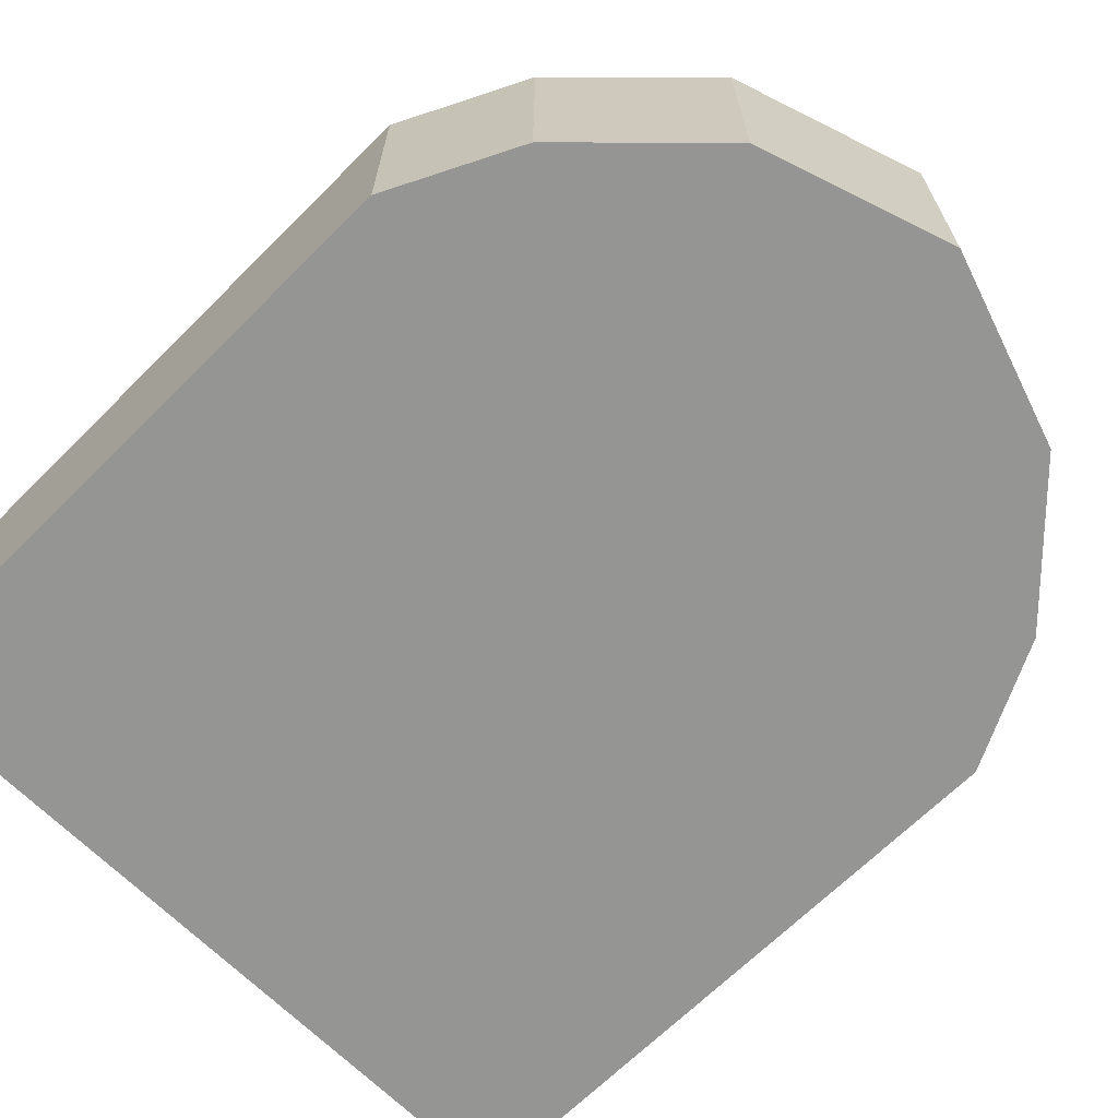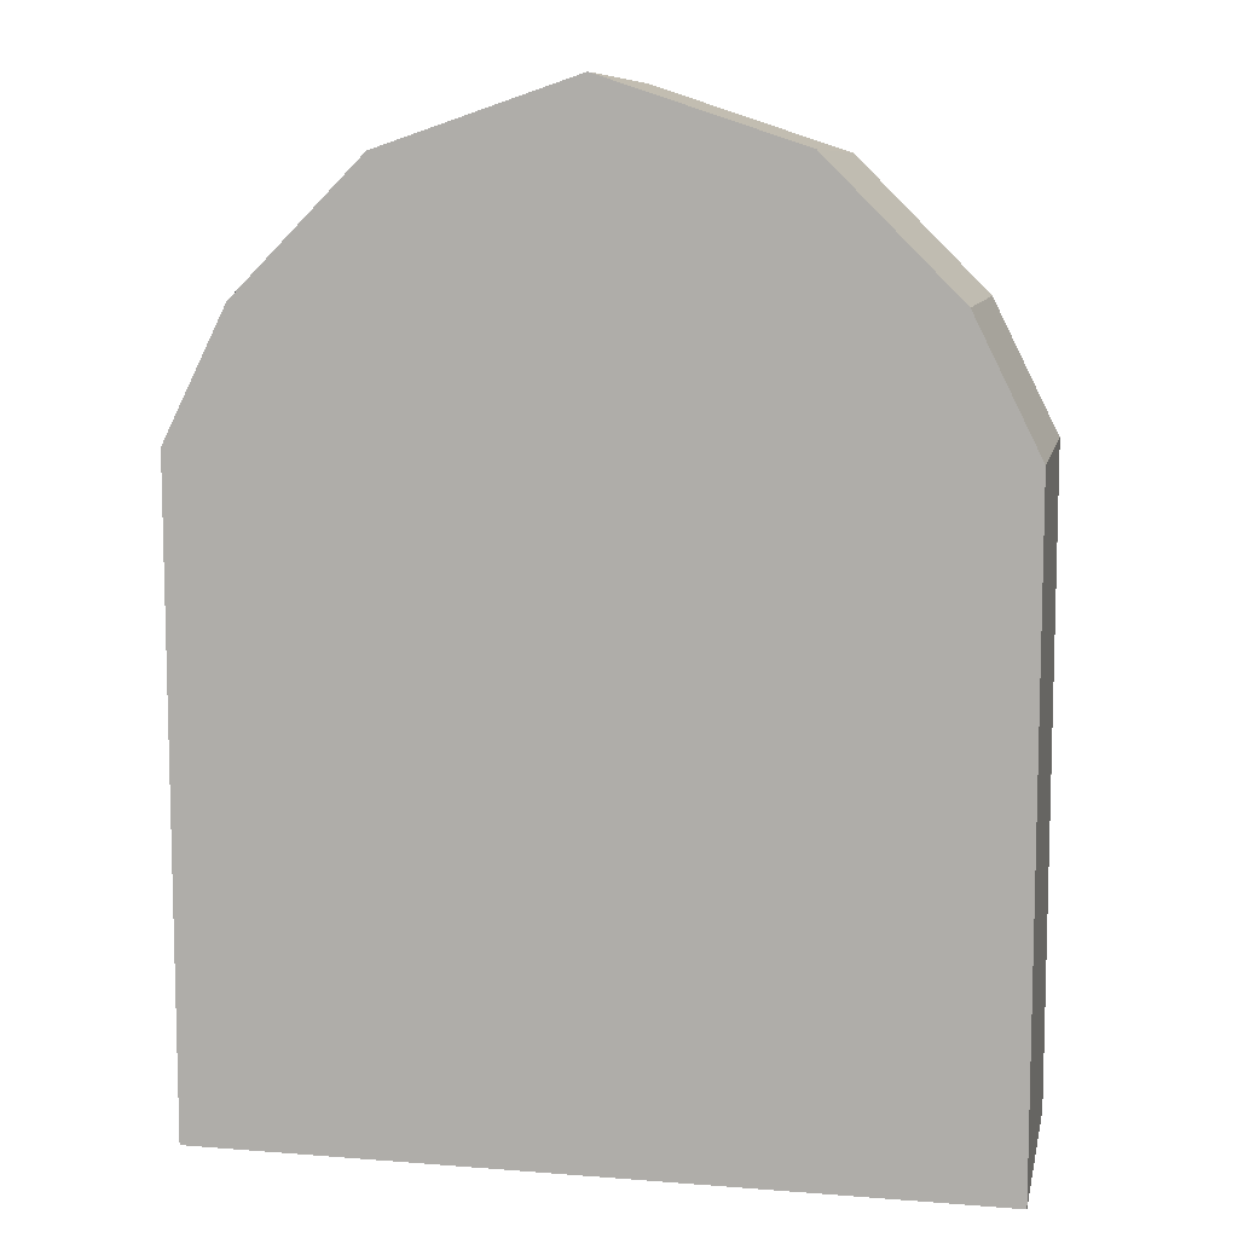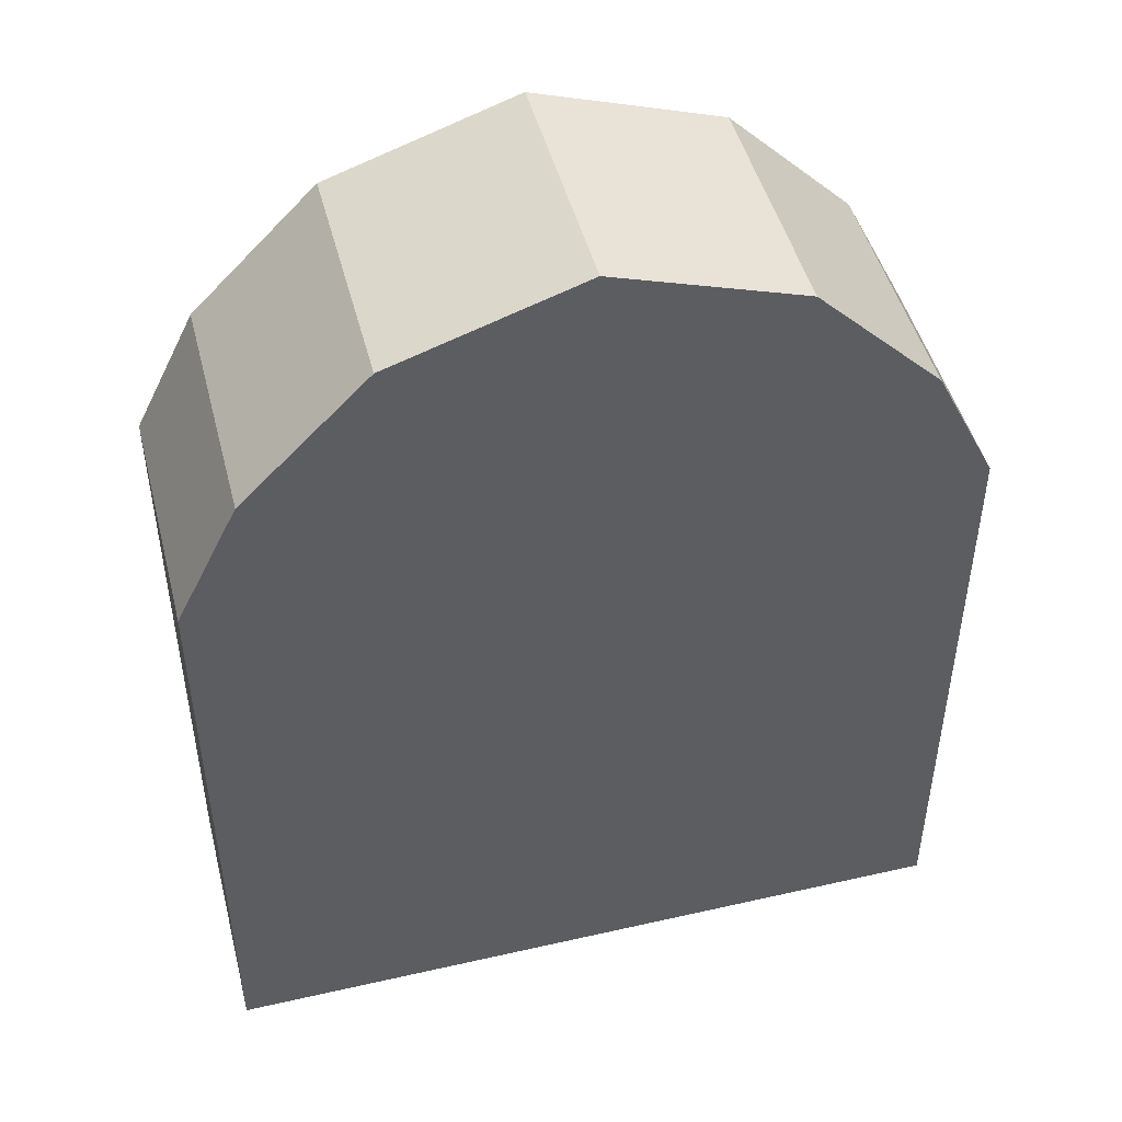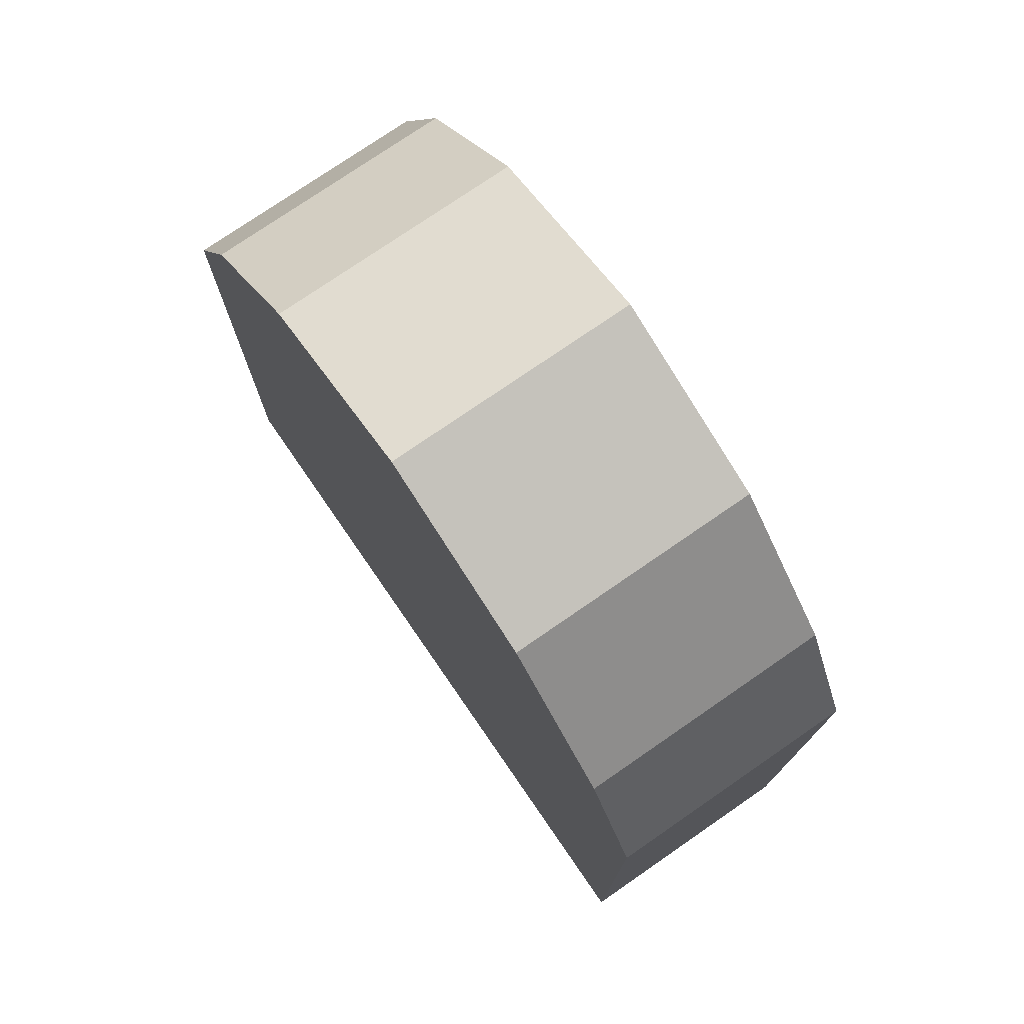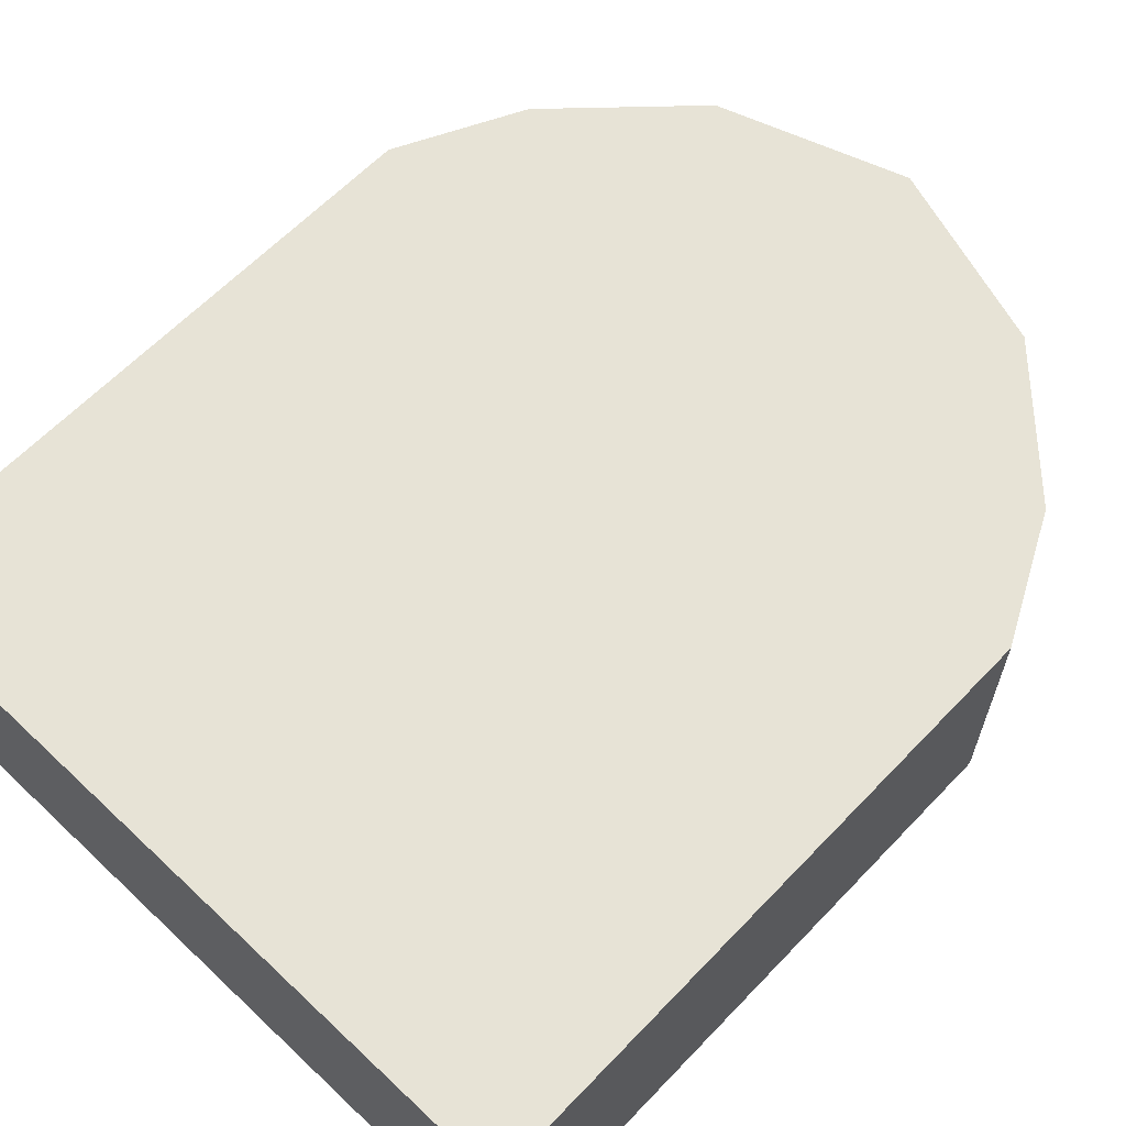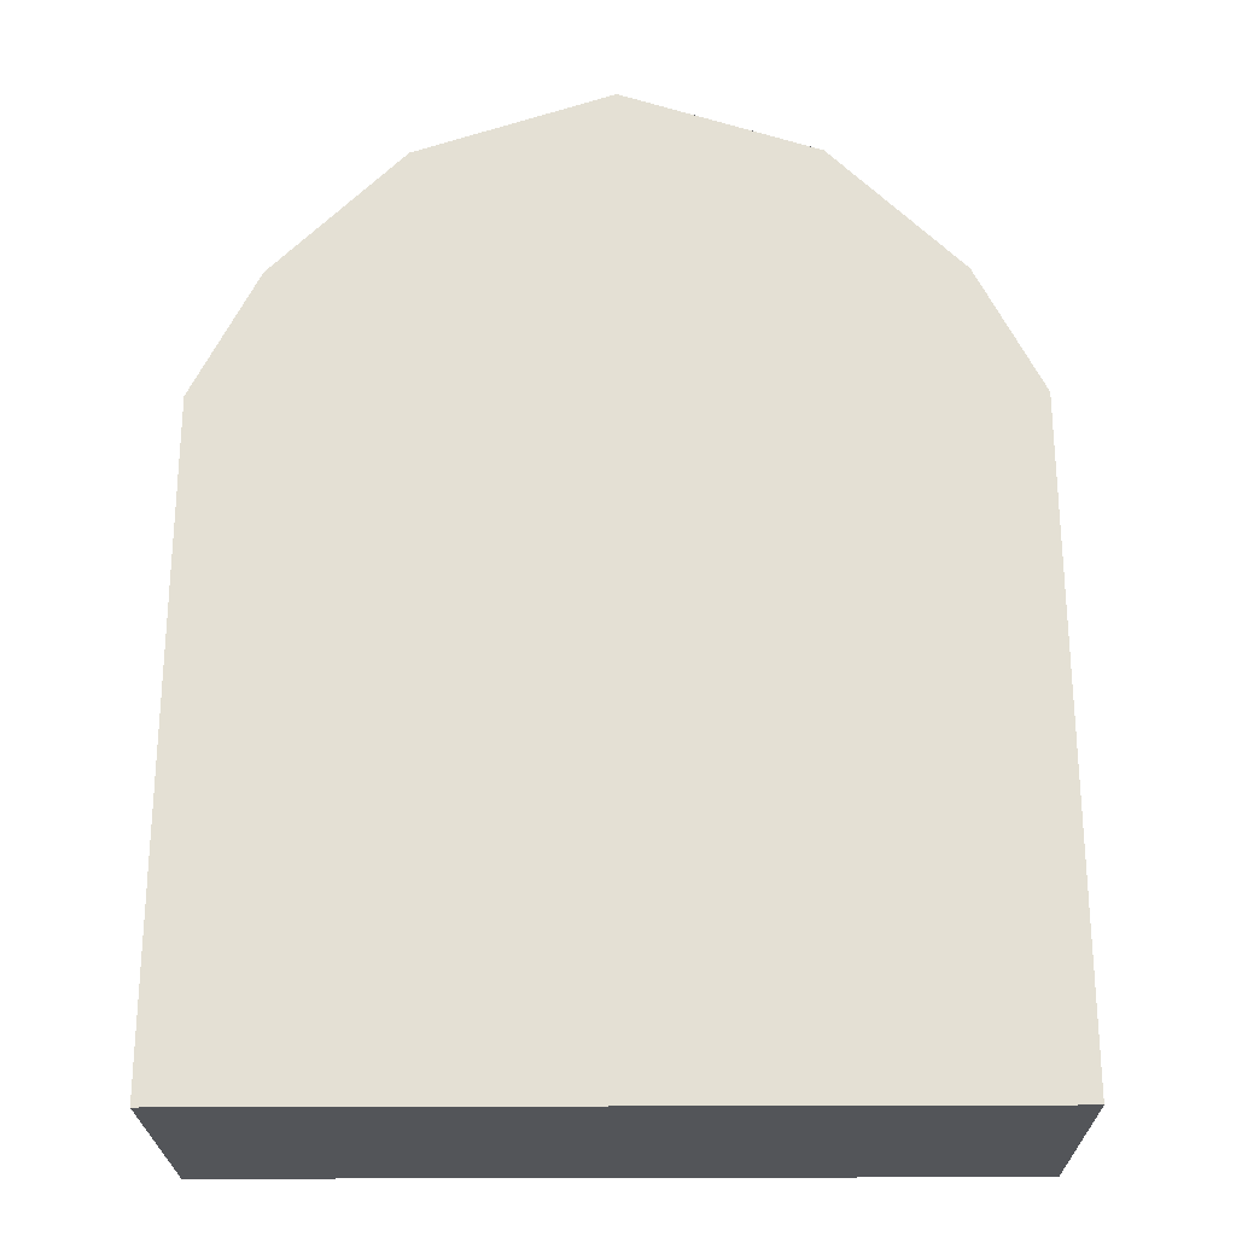
<metadata>
{"format":"obj","ext":"obj","renderer":"f3d","projection":"perspective","resolution":1024,"background":"white","views":[{"elev":-67.3,"azim":134.9,"up":"+Z"},{"elev":9.1,"azim":-168.2,"up":"+Y"},{"elev":47.5,"azim":165.6,"up":"+Y"},{"elev":76.2,"azim":-124.6,"up":"+Y"},{"elev":62.7,"azim":43.6,"up":"+Z"},{"elev":-24.3,"azim":-179.4,"up":"+Y"}]}
</metadata>
<code>
o 10_Cube.011
v -0.375 -0.5 0.125
v -0.375 0.125 0.125
v -0.375 -0.5 -0.125
v -0.375 0.125 -0.125
v 0.375 -0.5 0.125
v 0.375 0.125 0.125
v 0.375 -0.5 -0.125
v 0.375 0.125 -0.125
v 0 -0.5 -0.125
v 0 0.4375 -0.125
v 0 -0.5 0.125
v 0 0.4375 0.125
v 0.1875 0.375 -0.125
v 0.1875 -0.5 0.125
v 0.1875 -0.5 -0.125
v 0.1875 0.375 0.125
v -0.1875 -0.5 -0.125
v -0.1875 0.375 0.125
v -0.1875 0.375 -0.125
v -0.1875 -0.5 0.125
v 0.3125 0.25 -0.125
v 0.3125 -0.5 0.125
v 0.3125 -0.5 -0.125
v 0.3125 0.25 0.125
v -0.3125 -0.5 -0.125
v -0.3125 0.25 0.125
v -0.3125 0.25 -0.125
v -0.3125 -0.5 0.125
f 1 2 4 3
f 23 21 8 7
f 7 8 6 5
f 28 26 2 1
f 23 7 5 22
f 27 4 2 26
f 13 10 12 16
f 17 9 11 20
f 14 16 12 11
f 17 19 10 9
f 22 24 16 14
f 21 13 16 24
f 9 15 14 11
f 9 10 13 15
f 25 27 19 17
f 25 17 20 28
f 10 19 18 12
f 11 12 18 20
f 8 21 24 6
f 5 6 24 22
f 15 23 22 14
f 15 13 21 23
f 3 25 28 1
f 3 4 27 25
f 19 27 26 18
f 20 18 26 28

</code>
